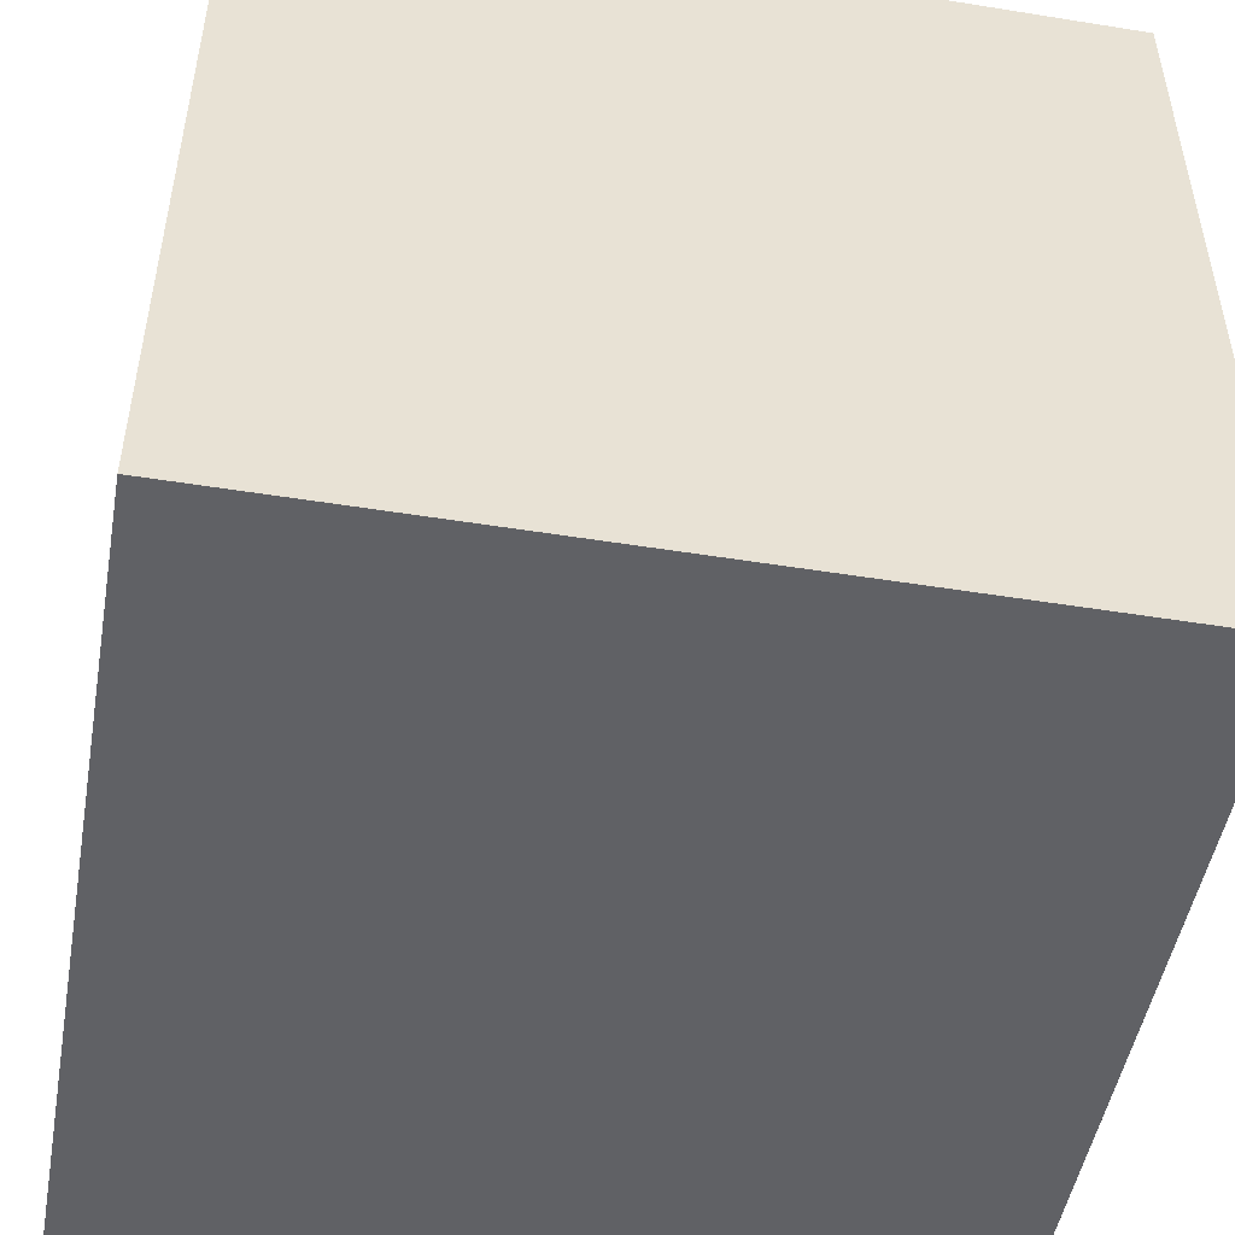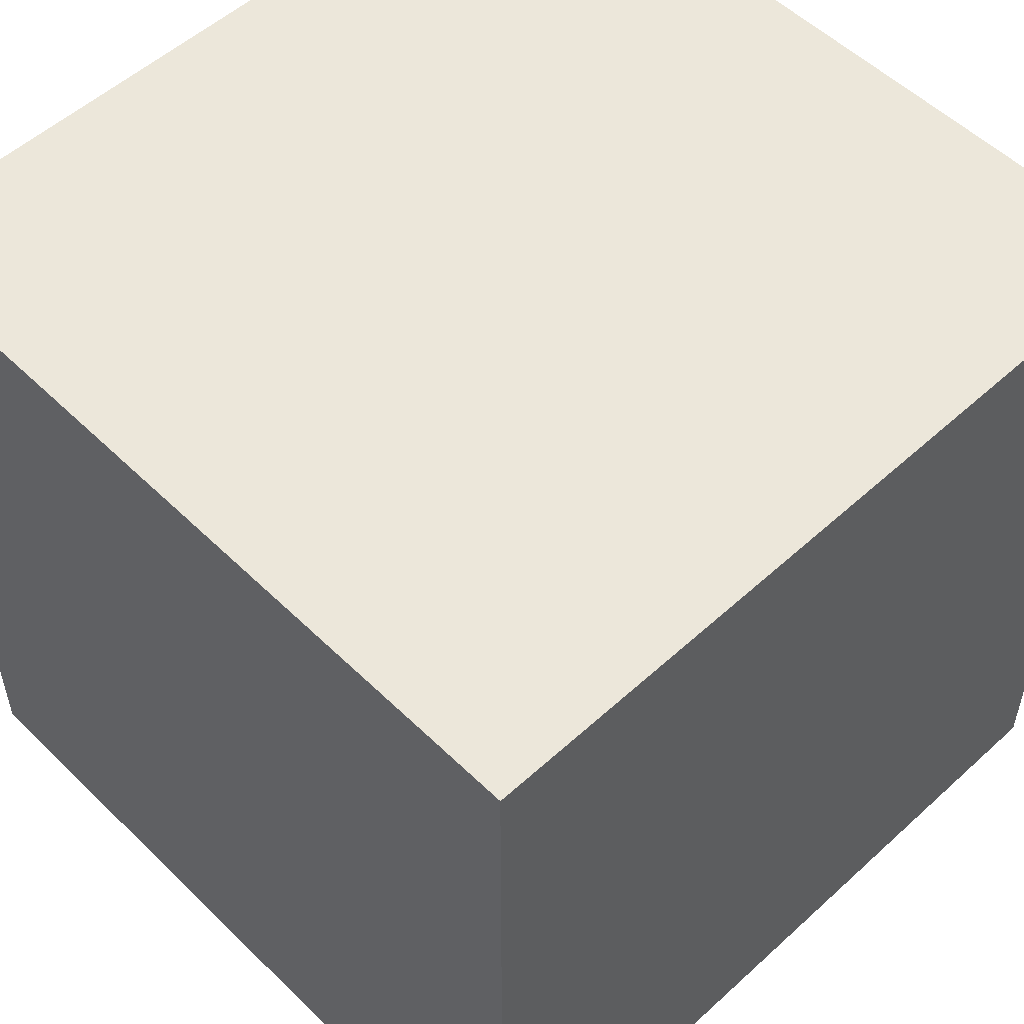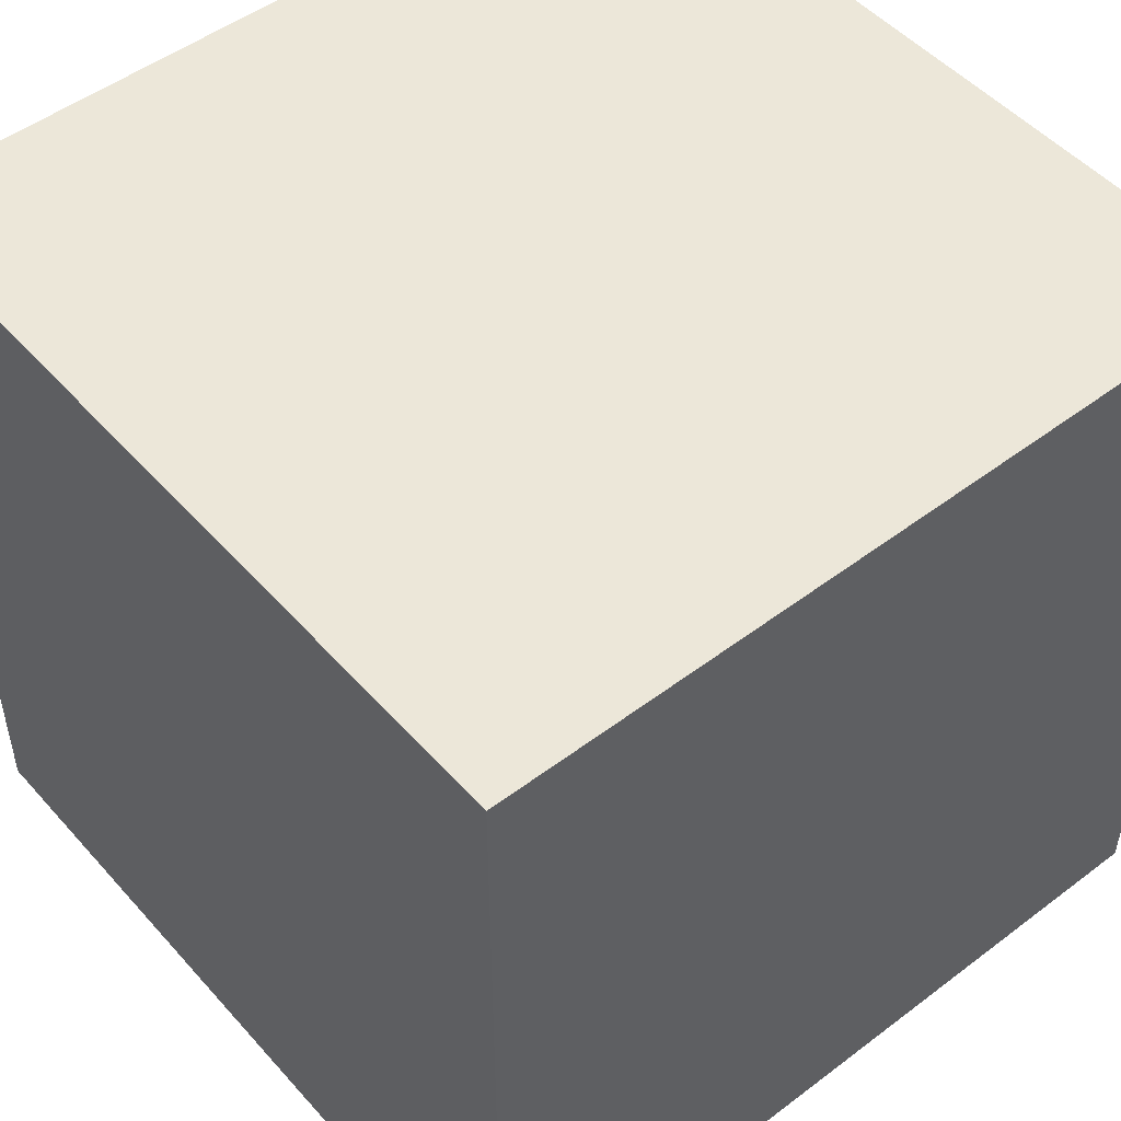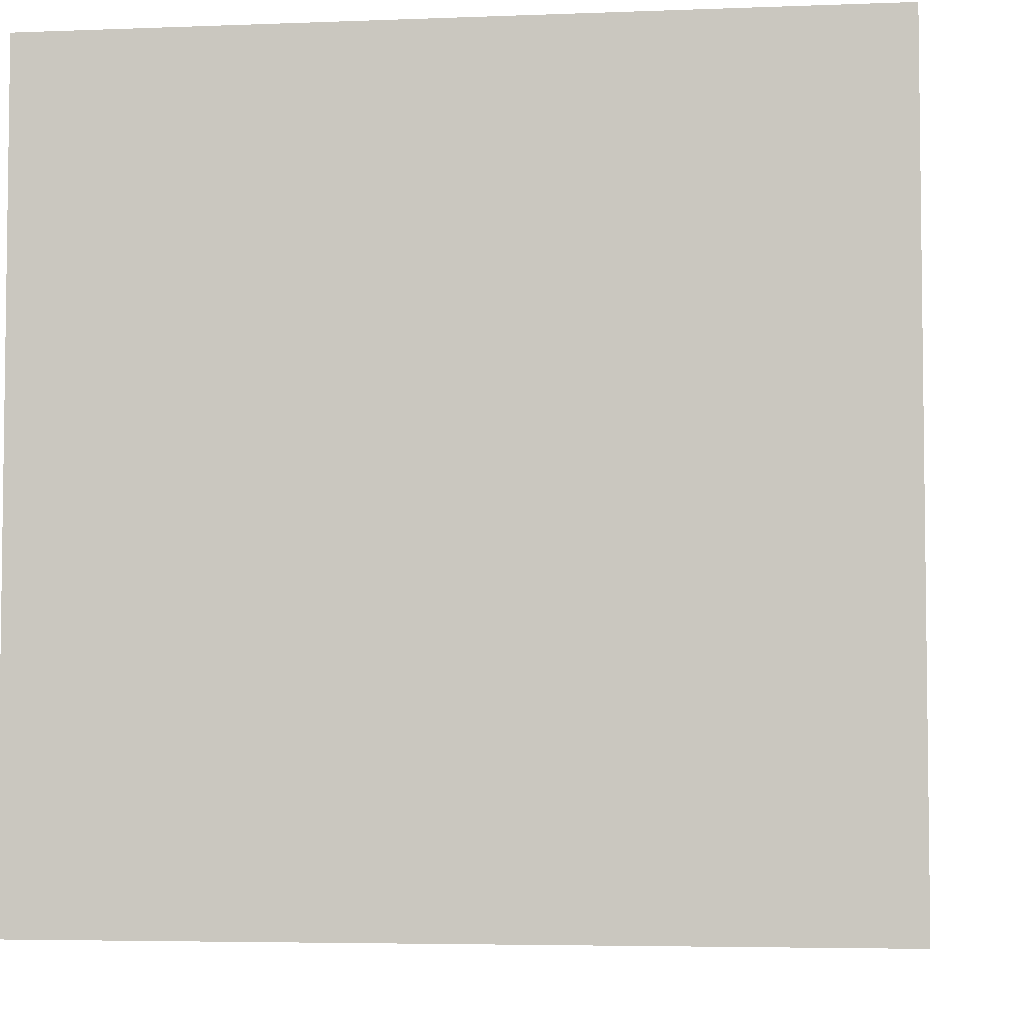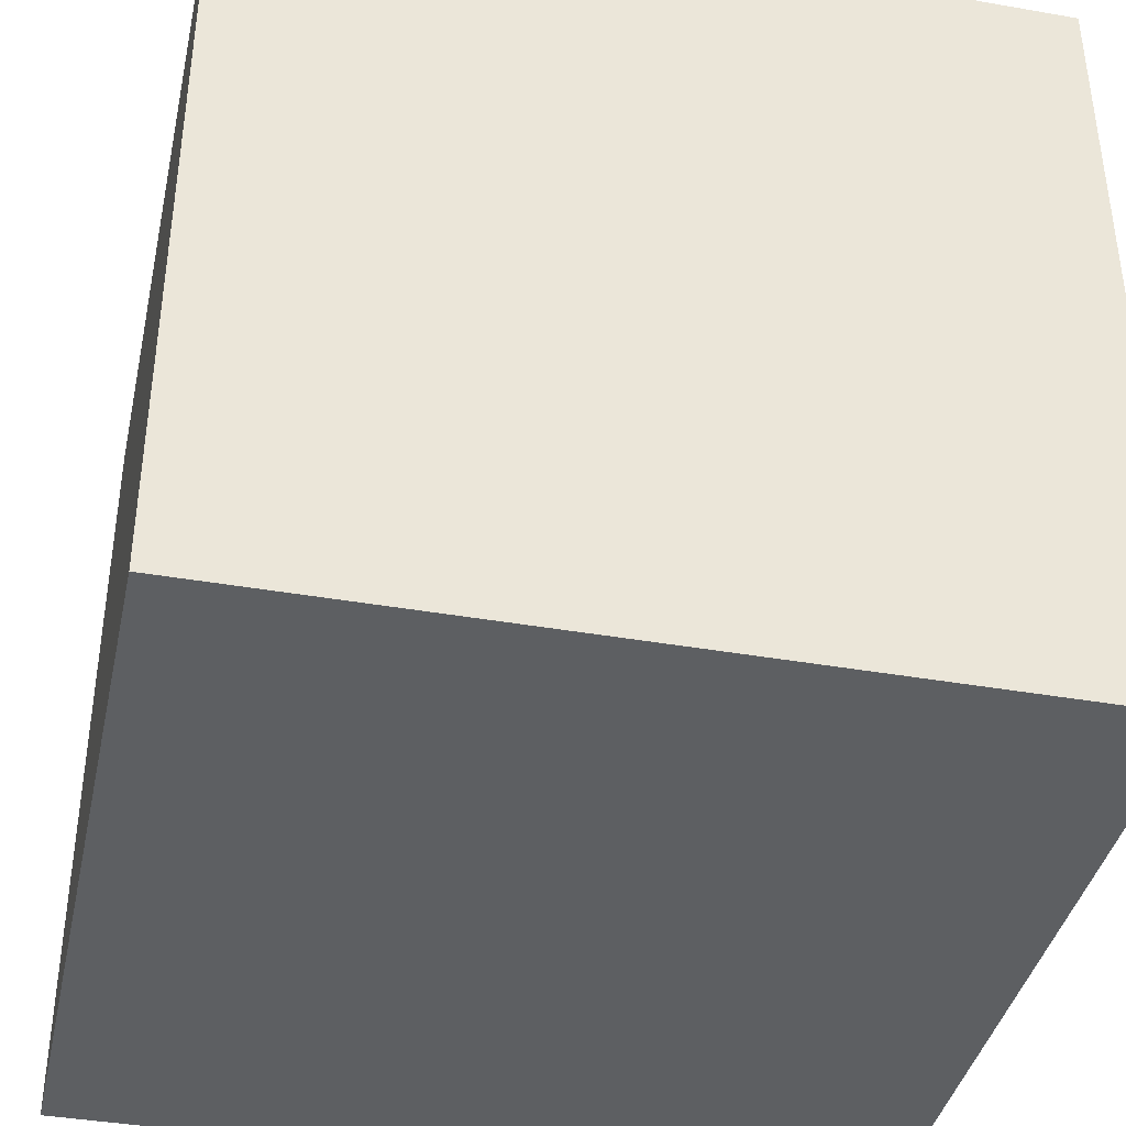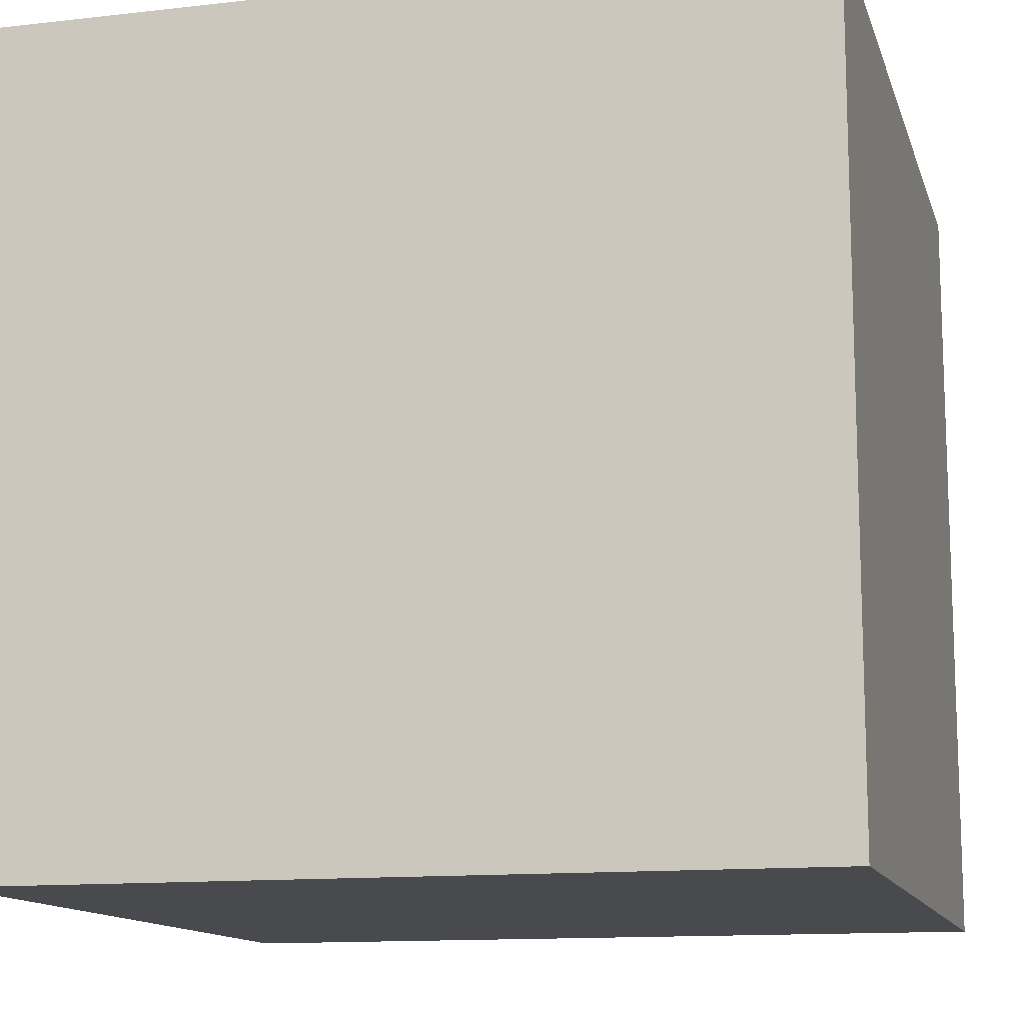
<metadata>
{"format":"obj","ext":"obj","renderer":"f3d","projection":"perspective","resolution":1024,"background":"white","views":[{"elev":-49.5,"azim":169.9,"up":"+Z"},{"elev":53.8,"azim":45.9,"up":"+Z"},{"elev":49.9,"azim":140.2,"up":"+Y"},{"elev":-4.7,"azim":7.2,"up":"+Z"},{"elev":-39.5,"azim":-102.3,"up":"+Z"},{"elev":-12.8,"azim":-165.2,"up":"+Y"}]}
</metadata>
<code>
v -9 0 9
v -9 0 -9
v -9 17 9
v -9 17 1
v -9 17 -1
v -9 17 -8
v -9 18 9
v -9 18 1
v -9 18 -1
v -9 18 -8
v -9 18 -9
v 9 0 9
v 9 0 -2
v 9 0 -5
v 9 0 -9
v 9 18 9
v 9 18 -2
v 9 18 -5
v 9 18 -9
v -9 0 9
v -9 17 9
v -9 18 9
v -1 17 9
v -1 18 9
v 1 17 9
v 1 18 9
v 8 17 9
v 8 18 9
v 9 0 9
v 9 18 9
v -9 0 -9
v -9 18 -9
v 2 0 -9
v 2 18 -9
v 5 0 -9
v 5 18 -9
v 9 0 -9
v 9 18 -9
v -9 0 9
v 9 0 9
v 5 0 -2
v 9 0 -2
v 2 0 -5
v 5 0 -5
v 9 0 -5
v 2 0 -8
v 5 0 -8
v -9 0 -9
v 2 0 -9
v 5 0 -9
v 9 0 -9
v -9 18 9
v -1 18 9
v 1 18 9
v 8 18 9
v 9 18 9
v -8 18 8
v -1 18 8
v 1 18 8
v 8 18 8
v -9 18 1
v -8 18 1
v -9 18 -1
v -8 18 -1
v 2 18 -2
v 9 18 -2
v 5 18 -5
v 9 18 -5
v -9 18 -8
v -8 18 -8
v -9 18 -9
v 2 18 -9
v 5 18 -9
v 9 18 -9
f 3 2 1
f 4 2 3
f 5 2 4
f 6 2 5
f 7 4 3
f 8 5 4
f 8 4 7
f 9 6 5
f 9 5 8
f 10 2 6
f 10 6 9
f 11 2 10
f 12 13 16
f 13 14 17
f 16 13 17
f 14 15 18
f 17 14 18
f 18 15 19
f 23 21 20
f 23 22 21
f 24 22 23
f 25 23 20
f 25 24 23
f 26 24 25
f 27 25 20
f 27 26 25
f 28 26 27
f 29 27 20
f 29 28 27
f 30 28 29
f 31 32 33
f 33 32 34
f 33 34 35
f 35 34 36
f 35 36 37
f 37 36 38
f 41 40 39
f 42 40 41
f 43 41 39
f 44 42 41
f 44 41 43
f 45 42 44
f 46 43 39
f 46 44 43
f 46 45 44
f 47 45 46
f 48 46 39
f 49 47 46
f 49 46 48
f 50 45 47
f 50 47 49
f 51 45 50
f 52 53 57
f 53 54 58
f 57 53 58
f 54 55 59
f 58 54 59
f 55 56 60
f 59 55 60
f 52 57 61
f 58 59 62
f 61 57 62
f 57 58 62
f 59 60 62
f 61 62 63
f 62 60 64
f 63 62 64
f 64 60 65
f 60 56 66
f 65 60 66
f 65 66 67
f 67 66 68
f 63 64 69
f 64 65 70
f 69 64 70
f 69 70 71
f 65 67 72
f 71 70 72
f 70 65 72
f 67 68 73
f 72 67 73
f 73 68 74

</code>
